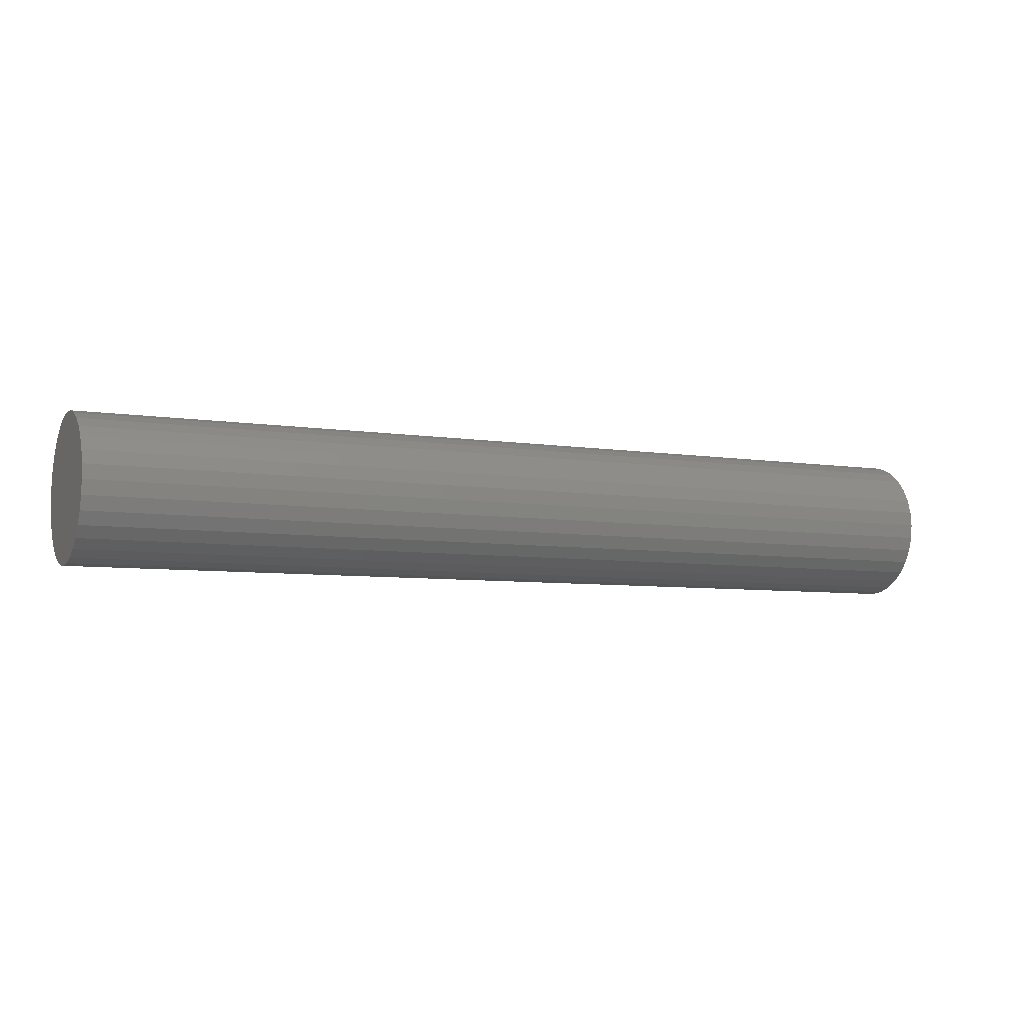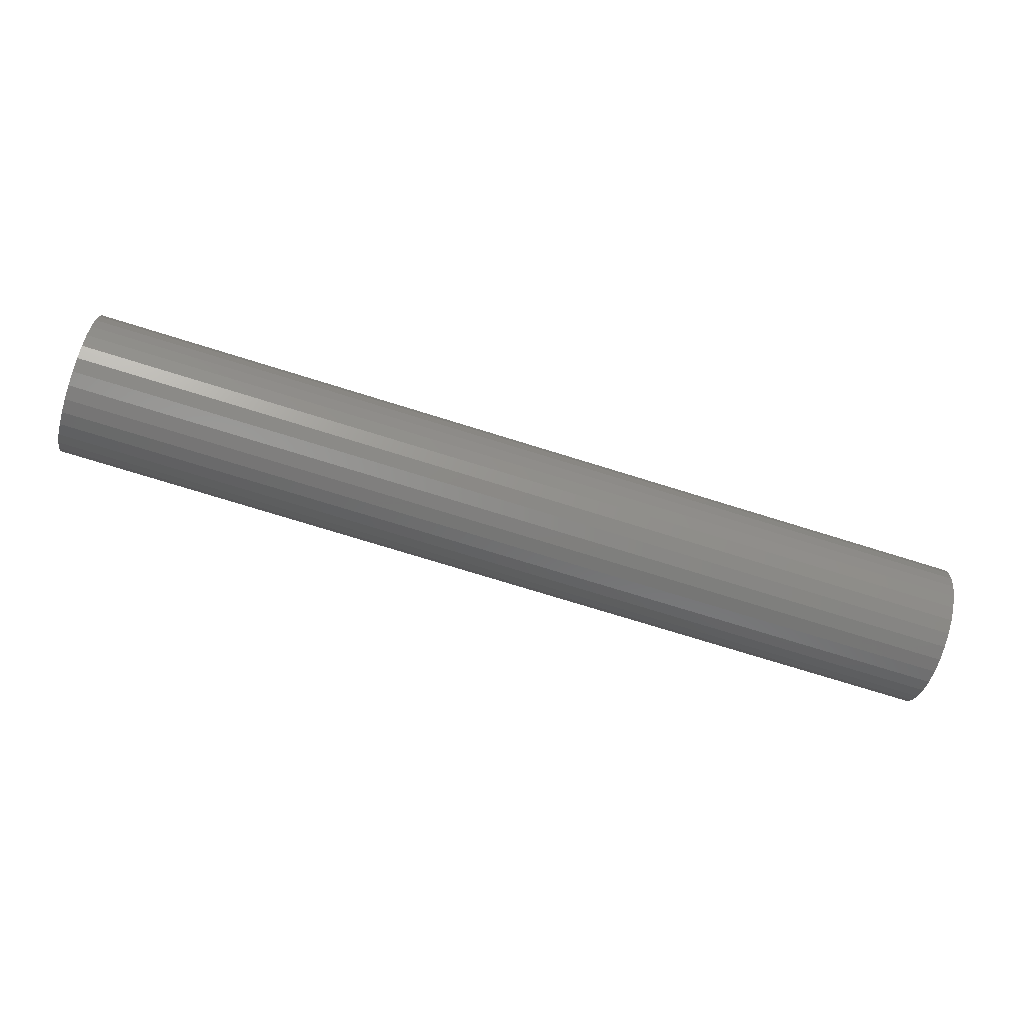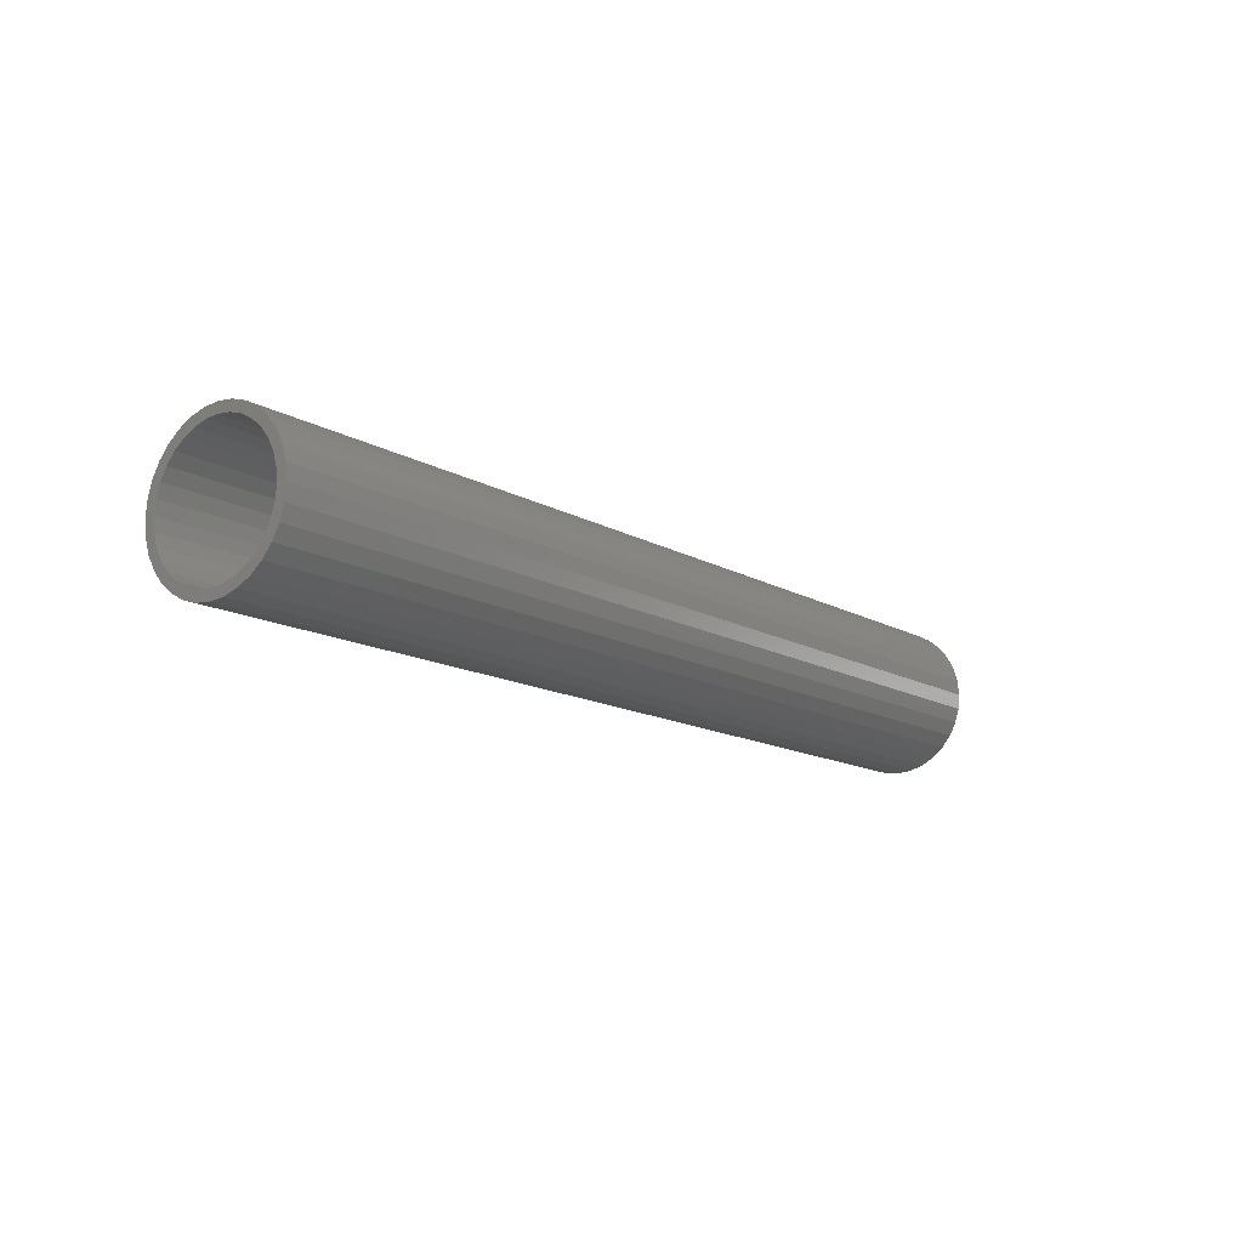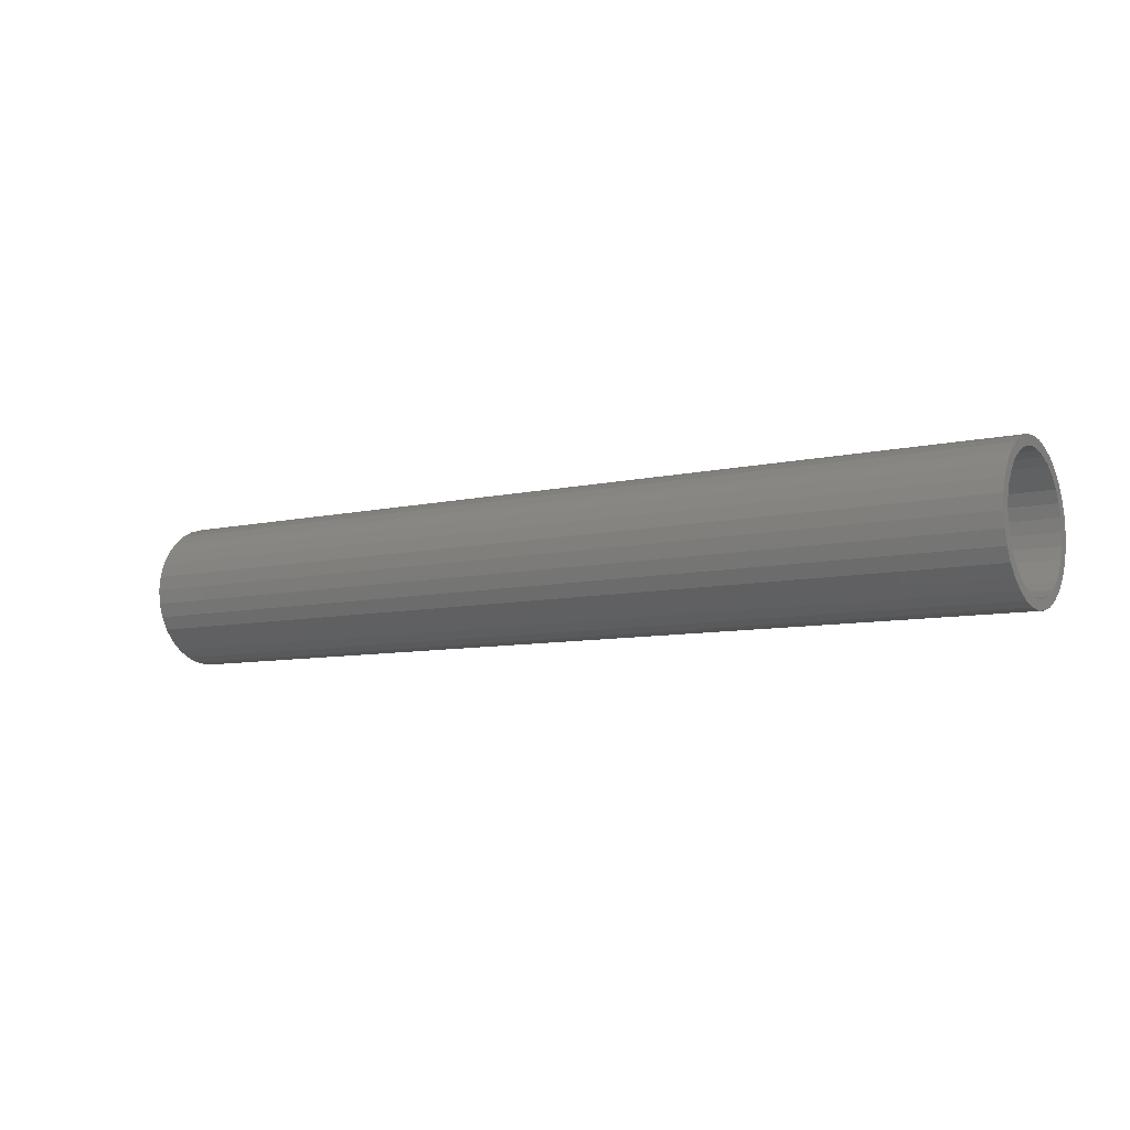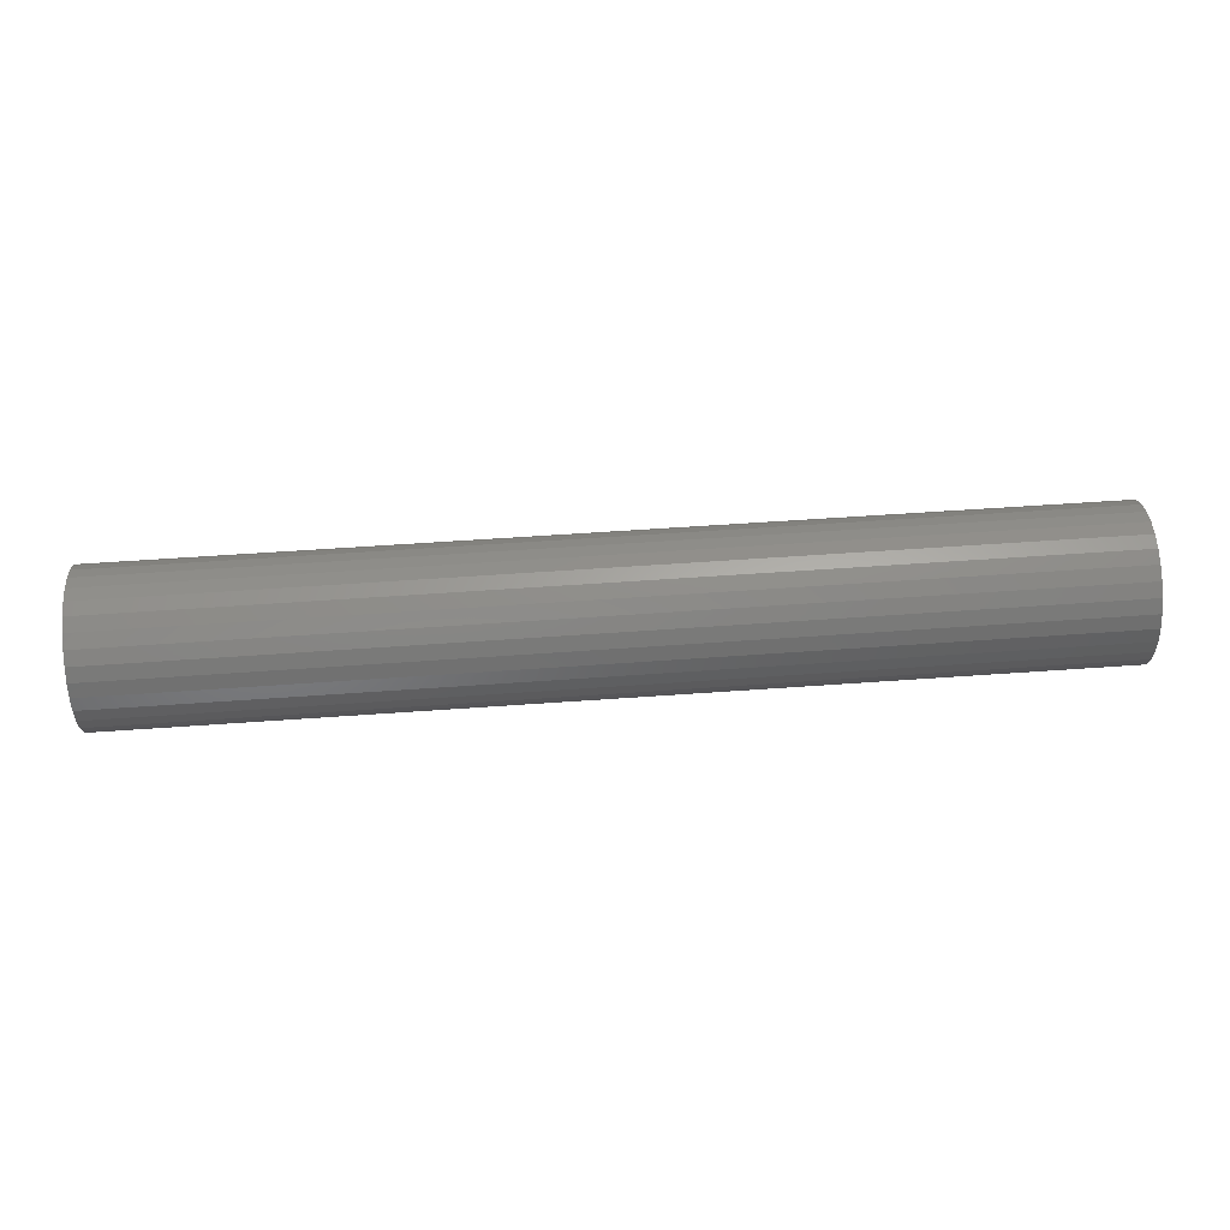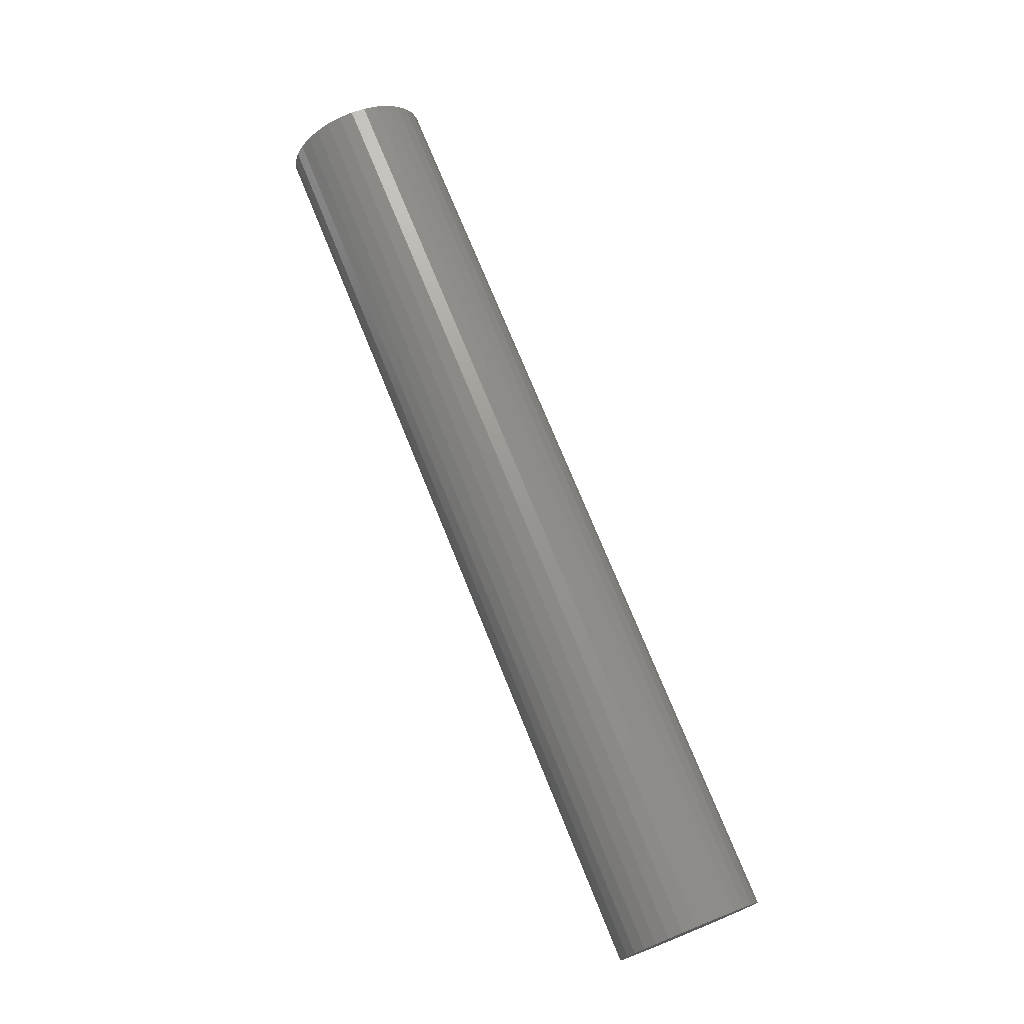
<metadata>
{"format":"stl","ext":"stl","renderer":"f3d","projection":"perspective","resolution":1024,"background":"white","views":[{"elev":-6.5,"azim":154.7,"up":"+Y"},{"elev":-73.7,"azim":-17.3,"up":"+Z"},{"elev":-13.4,"azim":-52.1,"up":"+Y"},{"elev":-7.9,"azim":-146.6,"up":"+Z"},{"elev":56.6,"azim":-4.3,"up":"+Z"},{"elev":73.2,"azim":68.0,"up":"+Z"}]}
</metadata>
<code>
# stl→obj: 128 verts, 252 faces
v -3.224e-18 -0.006617 -0.1977
v -3.287e-18 0.004934 -0.1965
v -2.853e-18 0.004934 -0.2044
v -3.037e-18 -0.01772 -0.2011
v -2.798e-18 -0.005093 -0.2053
v -2.733e-18 -0.02796 -0.2065
v -2.636e-18 -0.01473 -0.2083
v -2.324e-18 -0.03693 -0.2139
v -2.372e-18 -0.02362 -0.213
v -2.017e-18 -0.03141 -0.2194
v -1.826e-18 -0.0443 -0.2229
v -1.585e-18 -0.0378 -0.2272
v -1.258e-18 -0.04977 -0.2331
v -1.092e-18 -0.04255 -0.2361
v -6.412e-19 -0.05314 -0.2442
v -5.566e-19 -0.04548 -0.2457
v 6.412e-19 -0.05314 -0.2673
v 5.566e-19 -0.04548 -0.2658
v 1.092e-18 -0.04255 -0.2754
v 1.258e-18 -0.04977 -0.2784
v 1.585e-18 -0.0378 -0.2843
v 1.826e-18 -0.0443 -0.2887
v 2.017e-18 -0.03141 -0.2921
v 2.324e-18 -0.03693 -0.2976
v 2.372e-18 -0.02362 -0.2985
v 2.733e-18 -0.02796 -0.305
v 2.636e-18 -0.01473 -0.3032
v 2.798e-18 -0.005093 -0.3062
v 3.037e-18 -0.01772 -0.3105
v 2.853e-18 0.004934 -0.3072
v 3.224e-18 -0.006617 -0.3138
v 3.287e-18 0.004934 -0.315
v -3.224e-18 0.01649 -0.1977
v -3.037e-18 0.02759 -0.2011
v -2.798e-18 0.01496 -0.2053
v -2.733e-18 0.03783 -0.2065
v -2.636e-18 0.0246 -0.2083
v -2.372e-18 0.03349 -0.213
v -2.324e-18 0.0468 -0.2139
v -2.017e-18 0.04128 -0.2194
v -1.826e-18 0.05417 -0.2229
v -1.585e-18 0.04767 -0.2272
v -1.258e-18 0.05964 -0.2331
v -1.092e-18 0.05242 -0.2361
v -6.412e-19 0.06301 -0.2442
v -5.566e-19 0.05534 -0.2457
v 0 0.05633 -0.2558
v 1.092e-18 0.05242 -0.2754
v 5.566e-19 0.05534 -0.2658
v 6.412e-19 0.06301 -0.2673
v 1.258e-18 0.05964 -0.2784
v 1.585e-18 0.04767 -0.2843
v 1.826e-18 0.05417 -0.2887
v 2.017e-18 0.04128 -0.2921
v 2.324e-18 0.0468 -0.2976
v 2.372e-18 0.03349 -0.2985
v 2.636e-18 0.0246 -0.3032
v 2.733e-18 0.03783 -0.305
v 2.798e-18 0.01496 -0.3062
v 3.037e-18 0.02759 -0.3105
v 3.224e-18 0.01649 -0.3138
v 0 0.06414 -0.2558
v -6.038e-34 -0.05428 -0.2558
v -5.241e-34 -0.04646 -0.2558
v 0.7422 0.01496 -0.3062
v 0.7422 0.0246 -0.3032
v 0.7422 0.03349 -0.2985
v 0.7422 0.04128 -0.2921
v 0.7422 0.04767 -0.2843
v 0.7422 0.05242 -0.2754
v 0.7422 0.05534 -0.2658
v 0.7422 0.05633 -0.2558
v 0.7422 0.004934 -0.3072
v 0.7422 -0.005093 -0.3062
v 0.7422 -0.01473 -0.3032
v 0.7422 -0.02362 -0.2985
v 0.7422 -0.03141 -0.2921
v 0.7422 -0.0378 -0.2843
v 0.7422 -0.04255 -0.2754
v 0.7422 -0.04548 -0.2658
v 0.7422 -0.04646 -0.2558
v 0.7422 -0.005093 -0.2053
v 0.7422 -0.01473 -0.2083
v 0.7422 -0.02362 -0.213
v 0.7422 -0.03141 -0.2194
v 0.7422 -0.0378 -0.2272
v 0.7422 -0.04255 -0.2361
v 0.7422 -0.04548 -0.2457
v 0.7422 0.004934 -0.2044
v 0.7422 0.01496 -0.2053
v 0.7422 0.0246 -0.2083
v 0.7422 0.03349 -0.213
v 0.7422 0.04128 -0.2194
v 0.7422 0.04767 -0.2272
v 0.7422 0.05242 -0.2361
v 0.7422 0.05534 -0.2457
v 0.75 -0.006617 -0.1977
v 0.75 0.01649 -0.1977
v 0.75 0.004934 -0.1965
v 0.75 -0.01772 -0.2011
v 0.75 0.02759 -0.2011
v 0.75 -0.02796 -0.2065
v 0.75 0.03783 -0.2065
v 0.75 -0.03693 -0.2139
v 0.75 0.0468 -0.2139
v 0.75 -0.0443 -0.2229
v 0.75 0.05417 -0.2229
v 0.75 -0.04977 -0.2331
v 0.75 0.05964 -0.2331
v 0.75 0.05964 -0.2784
v 0.75 -0.0443 -0.2887
v 0.75 0.05417 -0.2887
v 0.75 -0.03693 -0.2976
v 0.75 0.0468 -0.2976
v 0.75 -0.02796 -0.305
v 0.75 0.03783 -0.305
v 0.75 -0.01772 -0.3105
v 0.75 0.02759 -0.3105
v 0.75 -0.006617 -0.3138
v 0.75 0.01649 -0.3138
v 0.75 0.004934 -0.315
v 0.75 0.06301 -0.2442
v 0.75 -0.05314 -0.2442
v 0.75 0.06414 -0.2558
v 0.75 -0.05428 -0.2558
v 0.75 0.06301 -0.2673
v 0.75 -0.05314 -0.2673
v 0.75 -0.04977 -0.2784
f 1 2 3
f 4 1 3
f 4 3 5
f 5 6 4
f 6 5 7
f 7 8 6
f 9 8 7
f 8 9 10
f 10 11 8
f 11 10 12
f 12 13 11
f 14 13 12
f 15 13 14
f 16 15 14
f 17 18 19
f 19 20 17
f 20 19 21
f 21 22 20
f 23 22 21
f 24 22 23
f 25 24 23
f 26 24 25
f 26 25 27
f 28 26 27
f 29 26 28
f 29 28 30
f 31 29 30
f 32 31 30
f 3 2 33
f 33 34 3
f 35 3 34
f 36 35 34
f 37 35 36
f 38 37 36
f 39 38 36
f 40 38 39
f 41 40 39
f 42 40 41
f 43 42 41
f 43 44 42
f 44 43 45
f 45 46 44
f 46 45 47
f 48 49 50
f 51 48 50
f 52 48 51
f 53 52 51
f 53 54 52
f 54 53 55
f 56 54 55
f 57 56 55
f 58 57 55
f 58 59 57
f 59 58 60
f 30 59 60
f 30 60 61
f 61 32 30
f 62 50 49
f 62 49 47
f 62 47 45
f 63 15 16
f 63 16 64
f 63 64 18
f 63 18 17
f 30 65 59
f 59 65 66
f 59 66 57
f 57 66 67
f 57 67 56
f 56 67 68
f 56 68 54
f 54 68 69
f 54 69 52
f 52 69 70
f 52 70 48
f 48 70 71
f 48 71 49
f 49 71 72
f 49 72 47
f 65 30 73
f 73 30 28
f 73 28 74
f 74 28 27
f 74 27 75
f 75 27 25
f 75 25 76
f 76 25 23
f 76 23 77
f 77 23 21
f 77 21 78
f 78 21 19
f 78 19 79
f 79 19 18
f 79 18 80
f 80 18 64
f 80 64 81
f 3 82 5
f 5 82 83
f 5 83 7
f 7 83 84
f 7 84 9
f 9 84 85
f 9 85 10
f 10 85 86
f 10 86 12
f 12 86 87
f 12 87 14
f 14 87 88
f 14 88 16
f 16 88 81
f 16 81 64
f 82 3 89
f 89 3 35
f 89 35 90
f 90 35 37
f 90 37 91
f 91 37 38
f 91 38 92
f 92 38 40
f 92 40 93
f 93 40 42
f 93 42 94
f 94 42 44
f 94 44 95
f 95 44 46
f 95 46 96
f 96 46 47
f 96 47 72
f 83 82 89
f 83 89 90
f 91 83 90
f 84 83 91
f 92 84 91
f 85 84 92
f 93 85 92
f 86 85 93
f 94 86 93
f 87 86 94
f 95 87 94
f 88 87 95
f 96 88 95
f 70 79 71
f 78 79 70
f 69 78 70
f 77 78 69
f 68 77 69
f 76 77 68
f 67 76 68
f 75 76 67
f 66 75 67
f 74 75 66
f 73 74 66
f 65 73 66
f 79 80 71
f 71 80 81
f 71 81 72
f 72 81 88
f 72 88 96
f 97 98 99
f 98 97 100
f 98 100 101
f 101 100 102
f 101 102 103
f 103 102 104
f 103 104 105
f 105 104 106
f 105 106 107
f 107 106 108
f 107 108 109
f 110 111 112
f 112 111 113
f 112 113 114
f 114 113 115
f 114 115 116
f 116 115 117
f 116 117 118
f 118 117 119
f 118 119 120
f 120 119 121
f 109 108 122
f 122 108 123
f 122 123 124
f 124 123 125
f 124 125 126
f 126 125 127
f 126 127 110
f 110 127 128
f 110 128 111
f 62 124 50
f 50 124 126
f 50 126 51
f 51 126 110
f 51 110 53
f 53 110 112
f 53 112 55
f 55 112 114
f 55 114 58
f 58 114 116
f 58 116 60
f 60 116 118
f 60 118 61
f 61 118 120
f 61 120 32
f 32 120 121
f 32 121 31
f 31 121 119
f 31 119 29
f 29 119 117
f 29 117 26
f 26 117 115
f 26 115 24
f 24 115 113
f 24 113 22
f 22 113 111
f 22 111 20
f 20 111 128
f 20 128 17
f 17 128 127
f 17 127 63
f 63 127 125
f 63 125 15
f 15 125 123
f 15 123 13
f 13 123 108
f 13 108 11
f 11 108 106
f 11 106 8
f 8 106 104
f 8 104 6
f 6 104 102
f 6 102 4
f 4 102 100
f 4 100 1
f 1 100 97
f 1 97 2
f 2 97 99
f 2 99 33
f 33 99 98
f 33 98 34
f 34 98 101
f 34 101 36
f 36 101 103
f 36 103 39
f 39 103 105
f 39 105 41
f 41 105 107
f 41 107 43
f 43 107 109
f 43 109 45
f 45 109 122
f 45 122 62
f 62 122 124

</code>
